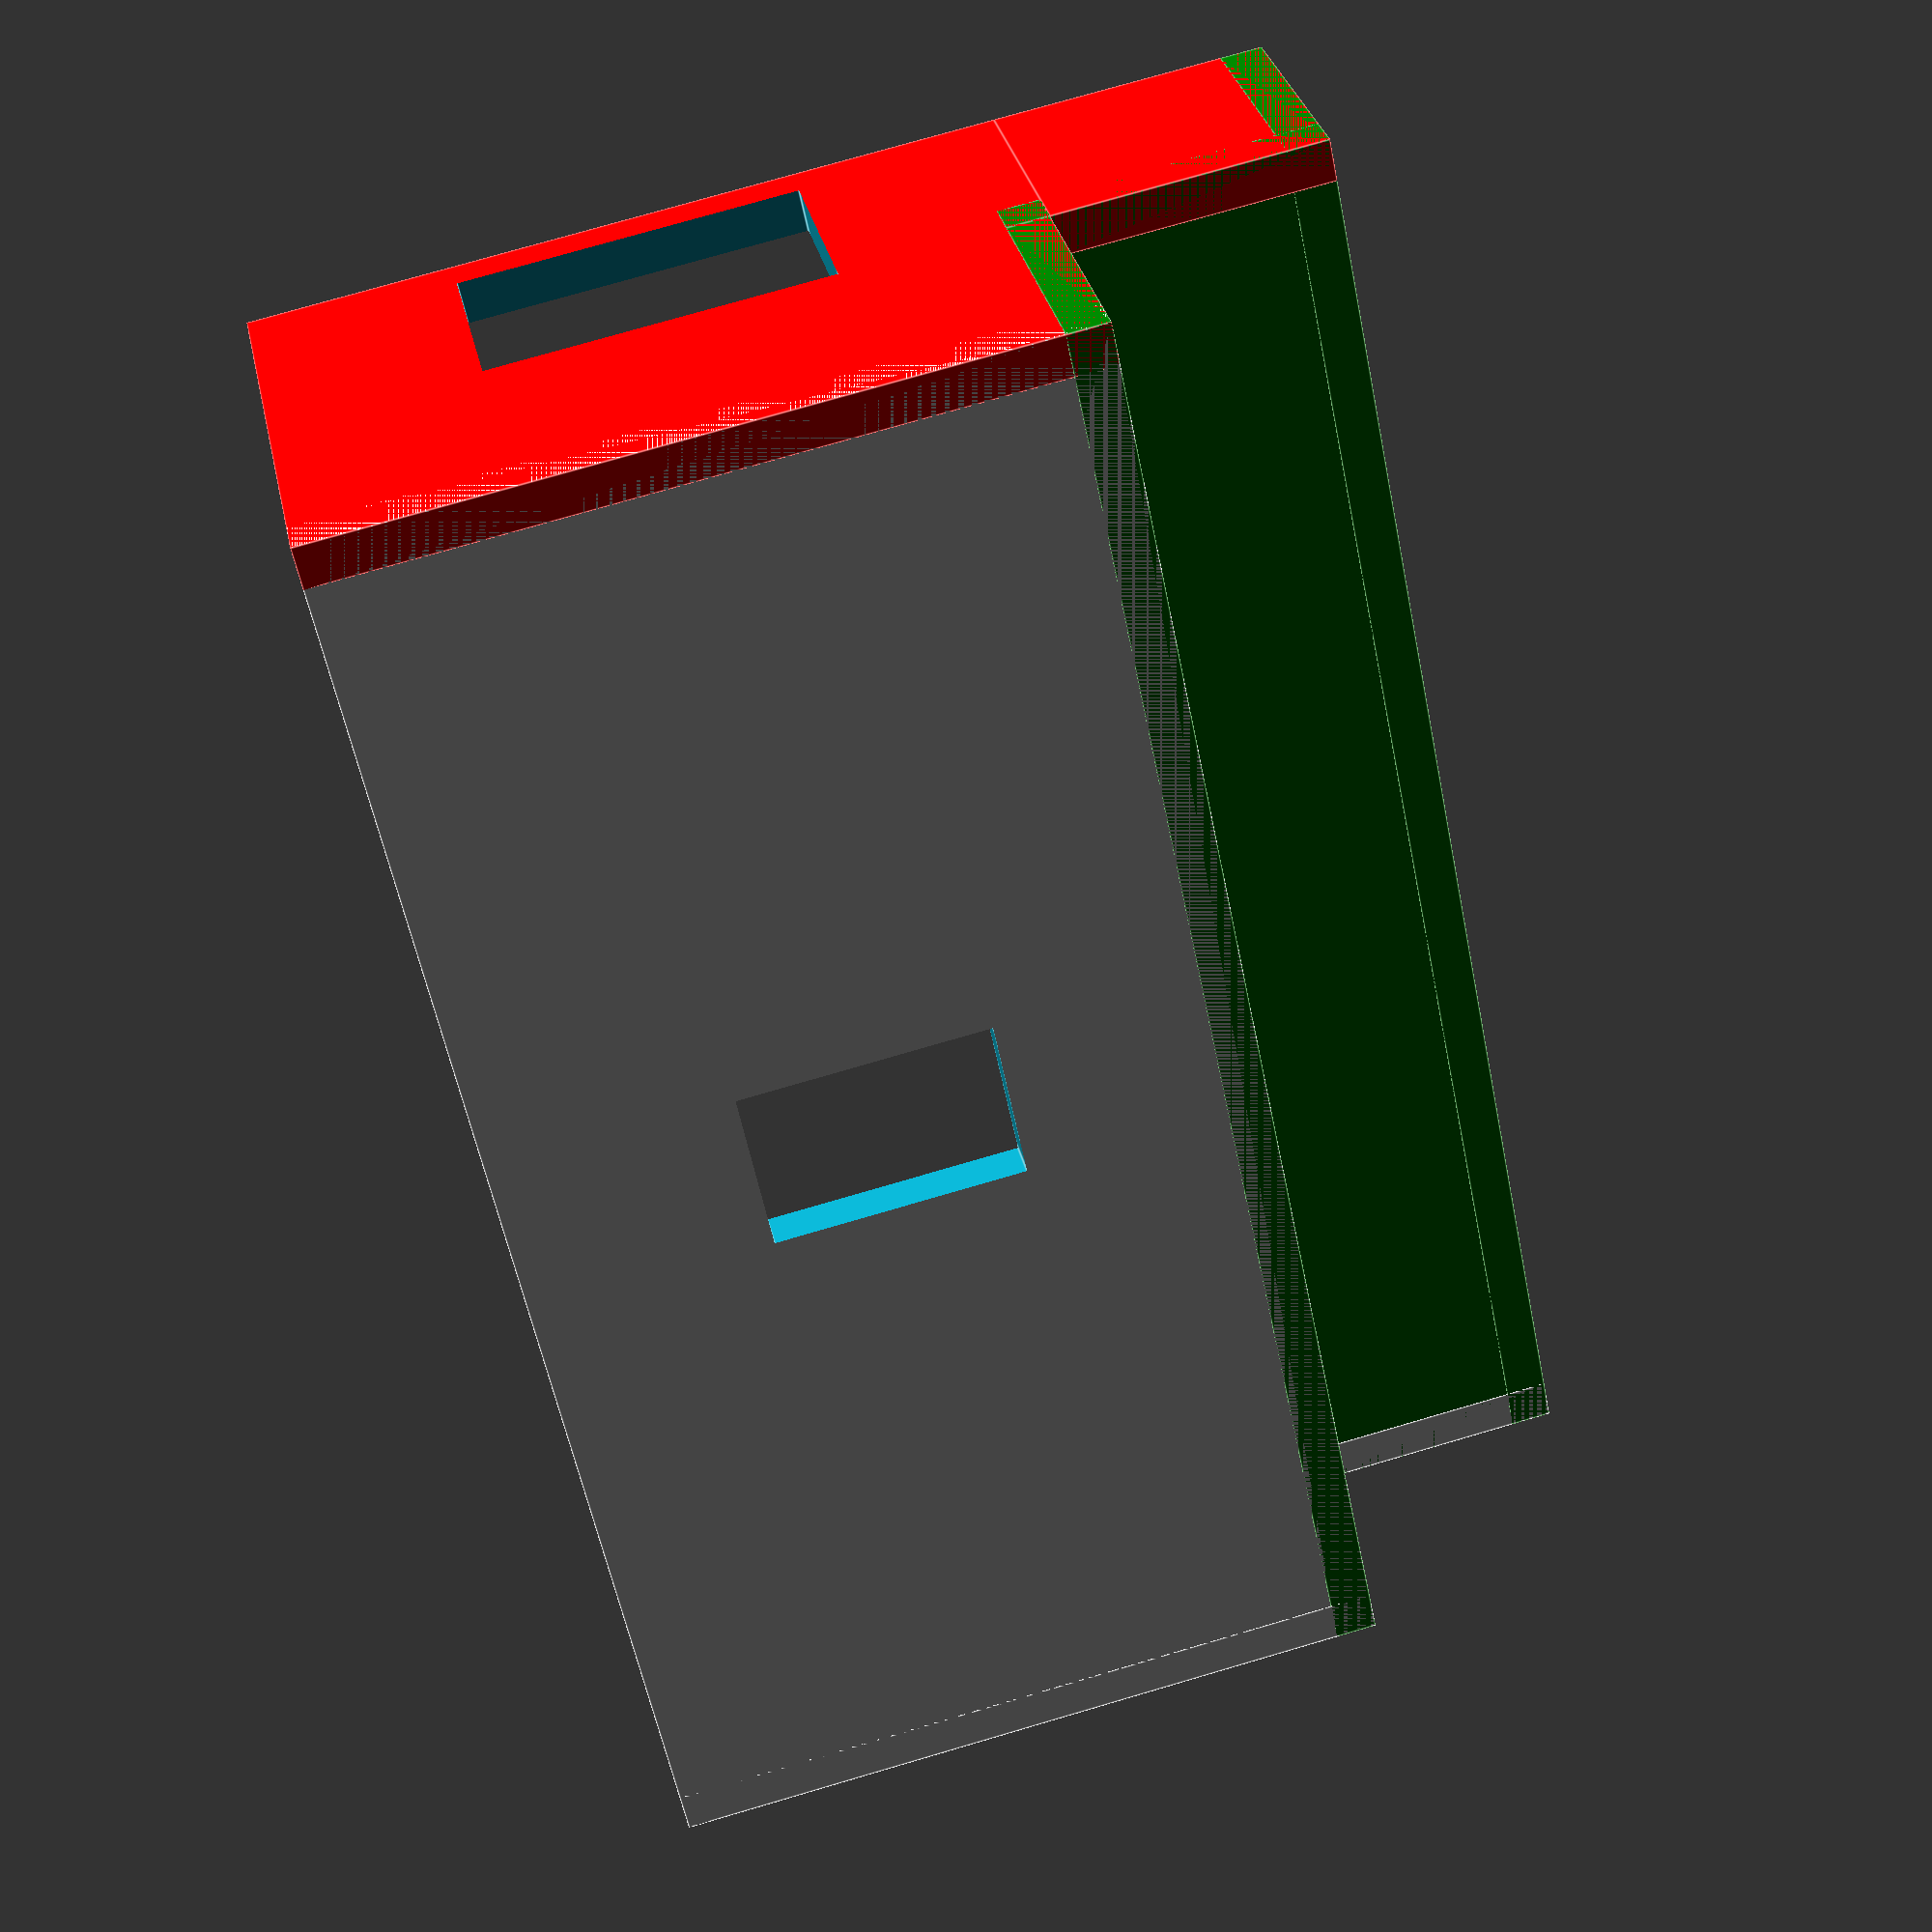
<openscad>
base_z = 60;
base_x = 180;
base_y = 120;

shelf_z = 30;
shelf_x = base_x;
shelf_y = 32;

wall_thickness = 5;

module base_screw_plate(plate_size=7, screw_size=3, plate_thickness=3, x,y){
    screw_plate_size = 7;
    screw_plate_thickness = 3;
    translate([x,y,base_z-screw_plate_thickness]) {
        difference(){
            color("blue")
            //base_screw_hole 
            cube([screw_plate_size, screw_plate_size , screw_plate_thickness]);
            color("red")
            translate([screw_plate_size/2, screw_plate_size/2, 0-1]){
                cylinder (h = screw_plate_thickness+2, r=1.5);
            }
        }   
    }
}

union(){
translate([0,shelf_y,0]) {
    //base cube
    difference(){
        cube([base_x,base_y-shelf_y,wall_thickness]);   
        cable_opening_x = 20;
        cable_opening_y = 30;
        //cable opening in base cube
        translate([base_x/2-cable_opening_x/2, (base_y-shelf_y)/2 - cable_opening_y/2,0-1]){
            cube([cable_opening_x,cable_opening_y,wall_thickness+2]); 
        }
    } 
}


translate([0,shelf_y,0]) {
    //left wall
    difference(){
        color("red")
        cube([wall_thickness,base_y-shelf_y,base_z]);     
        cable_opening_y = 40;
        cable_opening_z = 25;
        //cable opening in left wall
        translate([-1, (base_y-cable_opening_y-shelf_y)/2, base_z - cable_opening_z - wall_thickness]){
            cube([wall_thickness+2,cable_opening_y,cable_opening_z]); 
        }
    }    
}

translate([base_x-wall_thickness,shelf_y,0]) {
    //right wall
    cube([wall_thickness,base_y-shelf_y,base_z]);        
}

translate([0,0,shelf_z]) {
    color("green")
    //shelf base    
    cube([shelf_x,shelf_y+wall_thickness,wall_thickness]);       
}

translate([0,shelf_y,0]) {
    //shelf front wall upper
    difference(){
        color("green")
        cube([shelf_x,wall_thickness,shelf_z]);     
        cable_opening_x = 20;
        cable_opening_z = 15;
        //cable opening in front upper wall
        translate([shelf_x/2-cable_opening_x/2, -1,shelf_z - cable_opening_z]){
            cube([cable_opening_x,wall_thickness+2,cable_opening_z]); 
        }
    }
}

translate([0,0,shelf_z]) {
    color("green")
    //shelf front wall lower
    cube([shelf_x,wall_thickness,shelf_z]);       
}

translate([shelf_x- wall_thickness,0,shelf_z]) {
    //shelf right wall
    cube([wall_thickness,shelf_y,base_z-shelf_z]);        
}

translate([0,0,shelf_z]) {
    color("red")
    //shelf left wall
    cube([wall_thickness,shelf_y,base_z-shelf_z]);        
}



base_screw_plate(x = base_x/2, y = wall_thickness);
base_screw_plate(x = wall_thickness, y = wall_thickness);
base_screw_plate(x = wall_thickness, y = base_y-7);
base_screw_plate(x = base_x - 12, y = wall_thickness);
base_screw_plate(x = base_x - 12, y = base_y-7);

}
</openscad>
<views>
elev=329.5 azim=101.6 roll=168.5 proj=p view=edges
</views>
